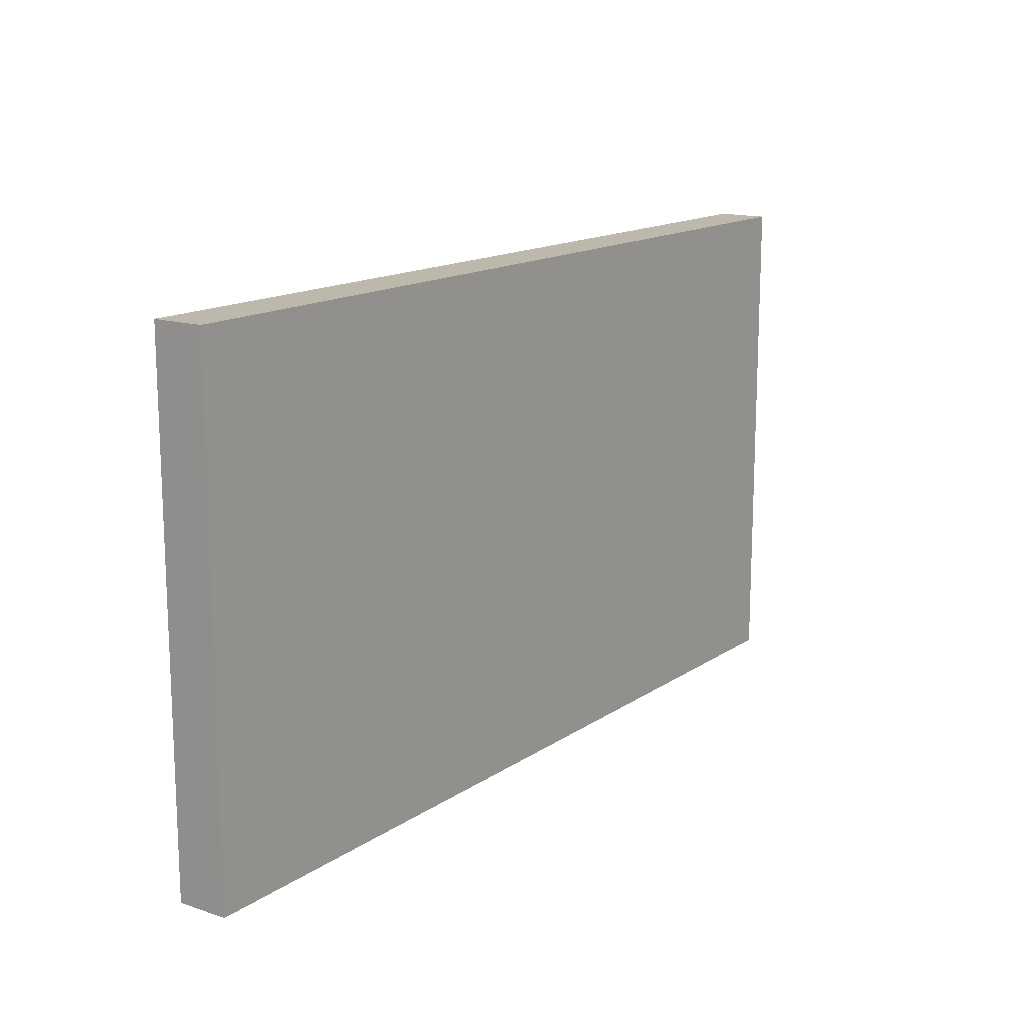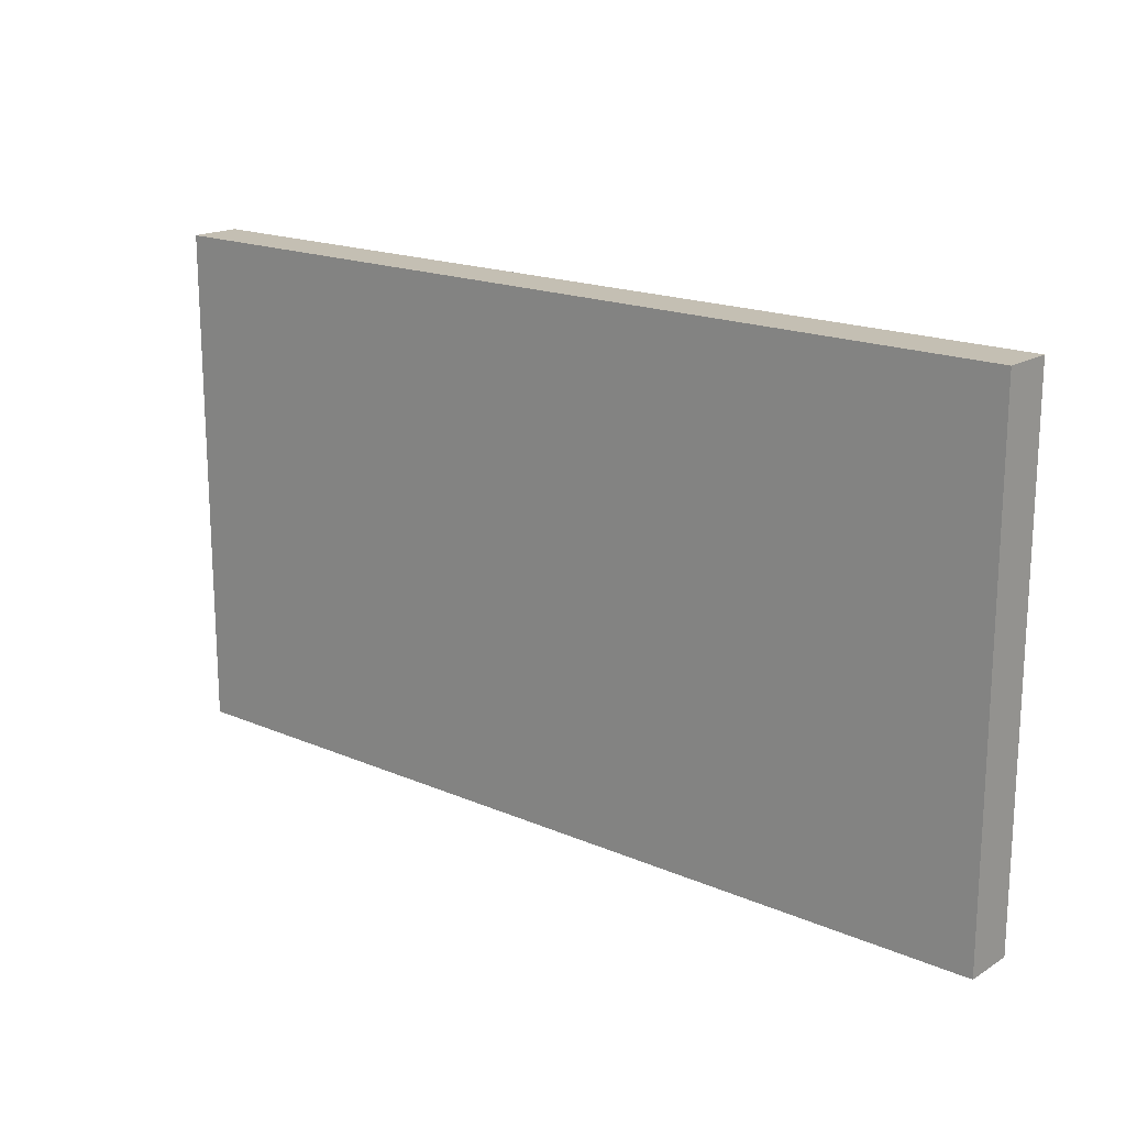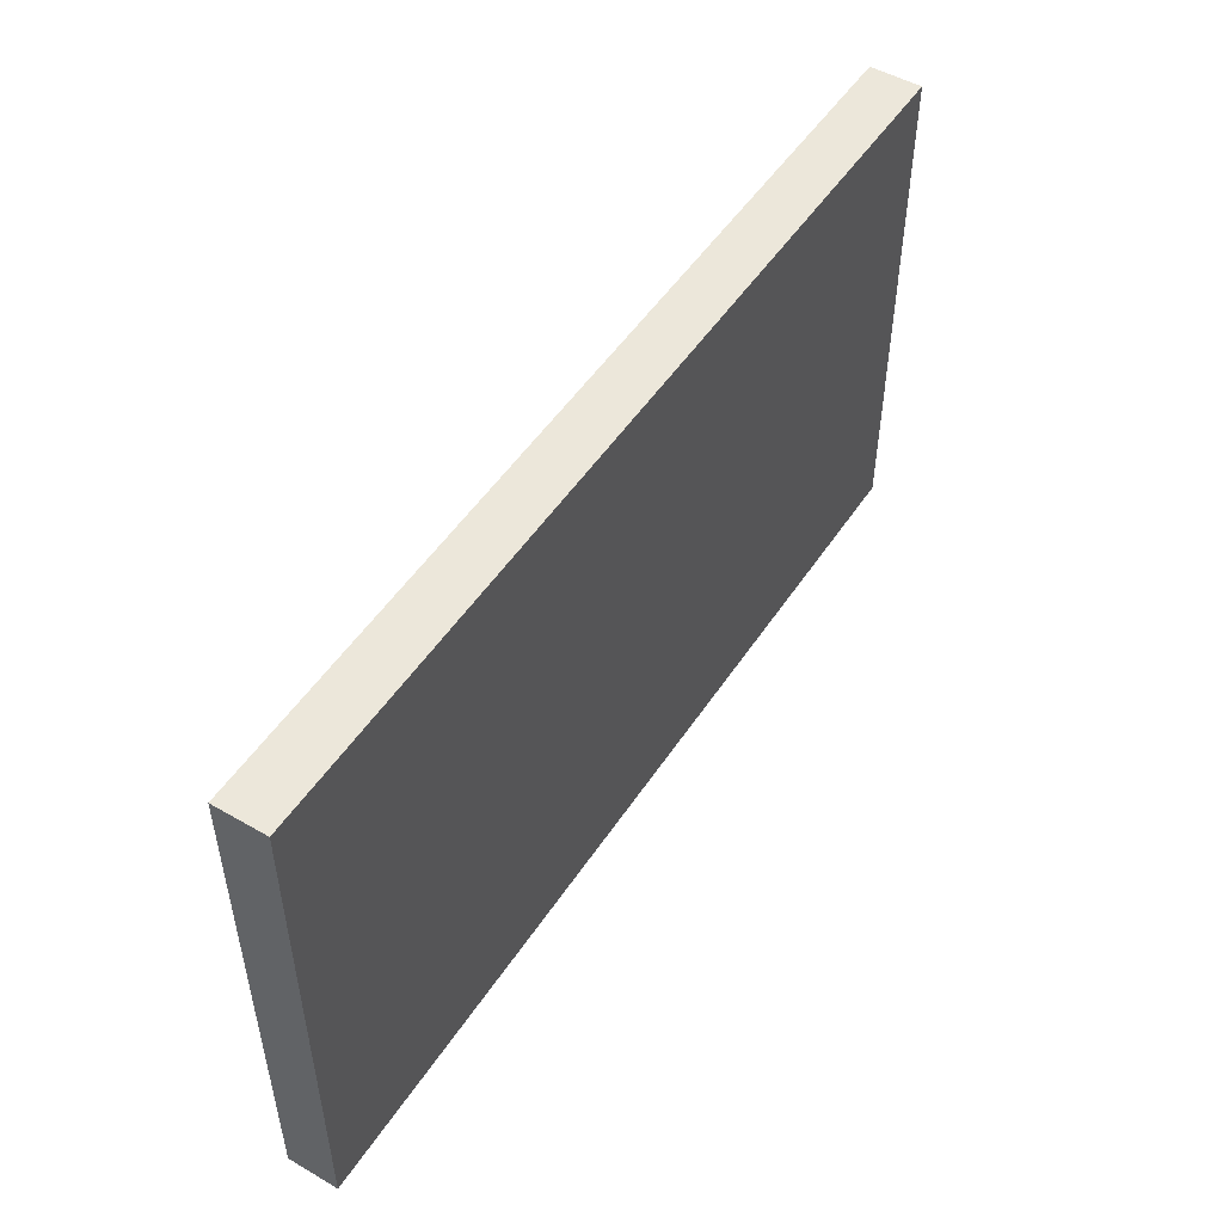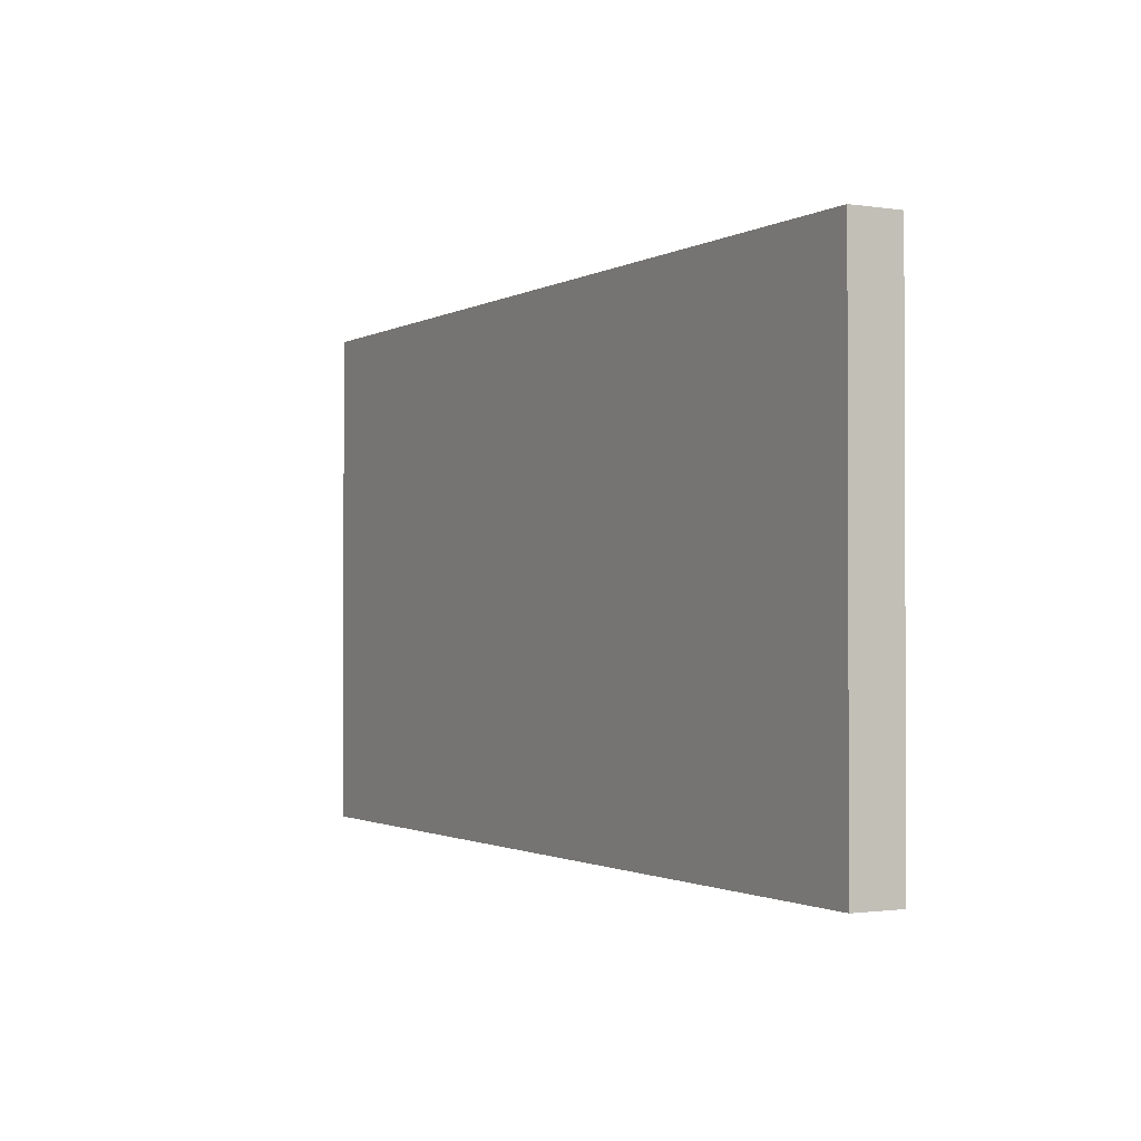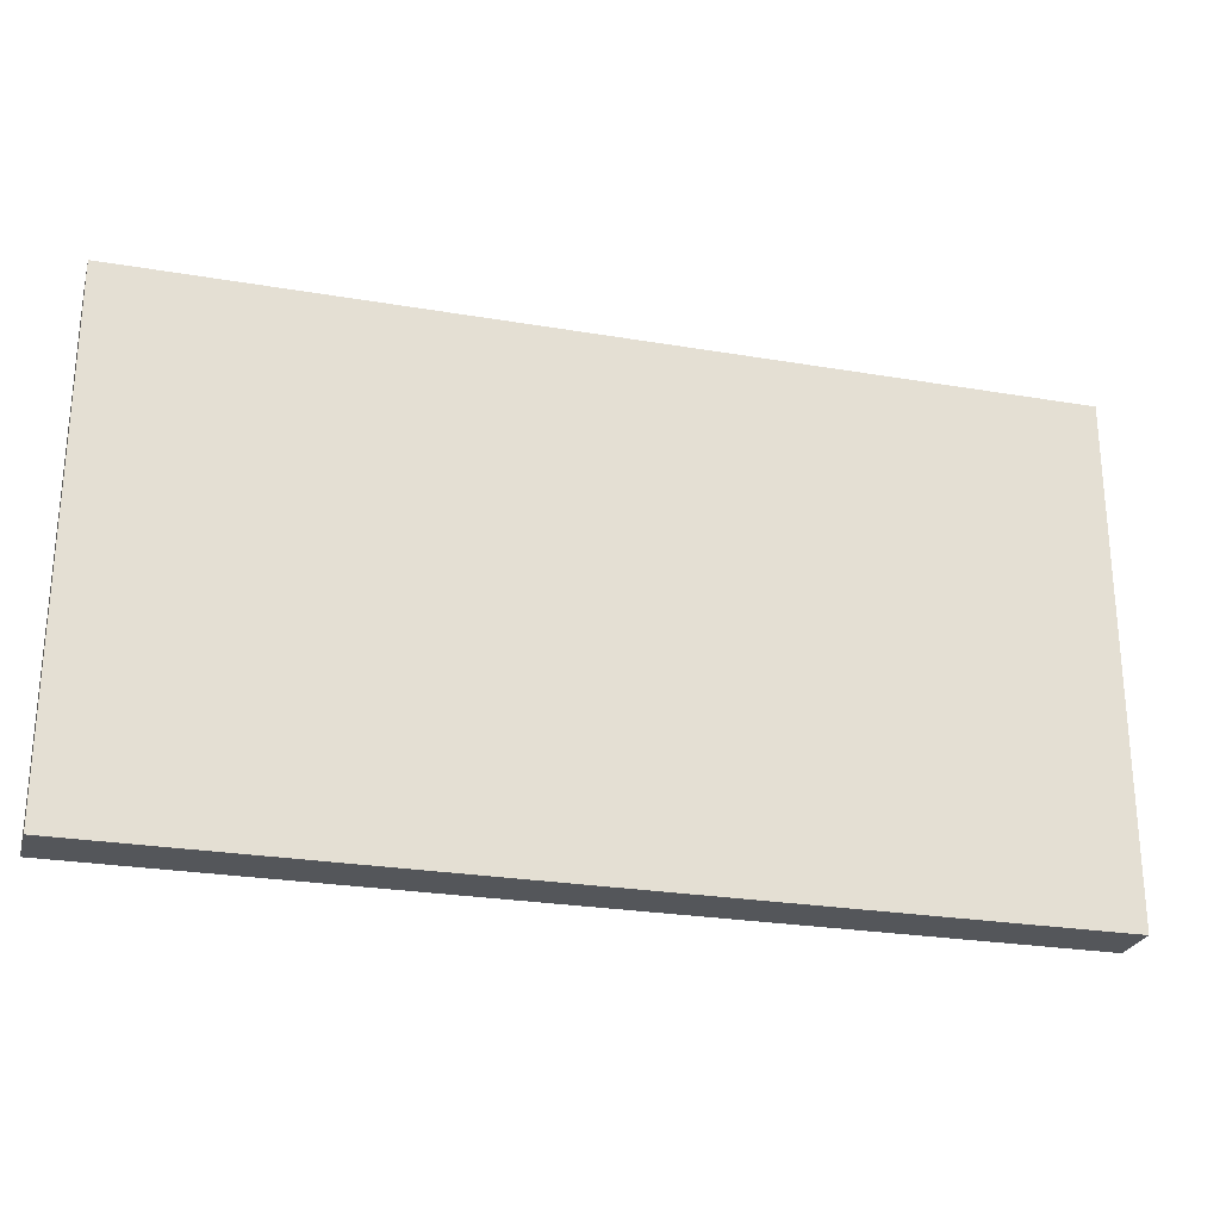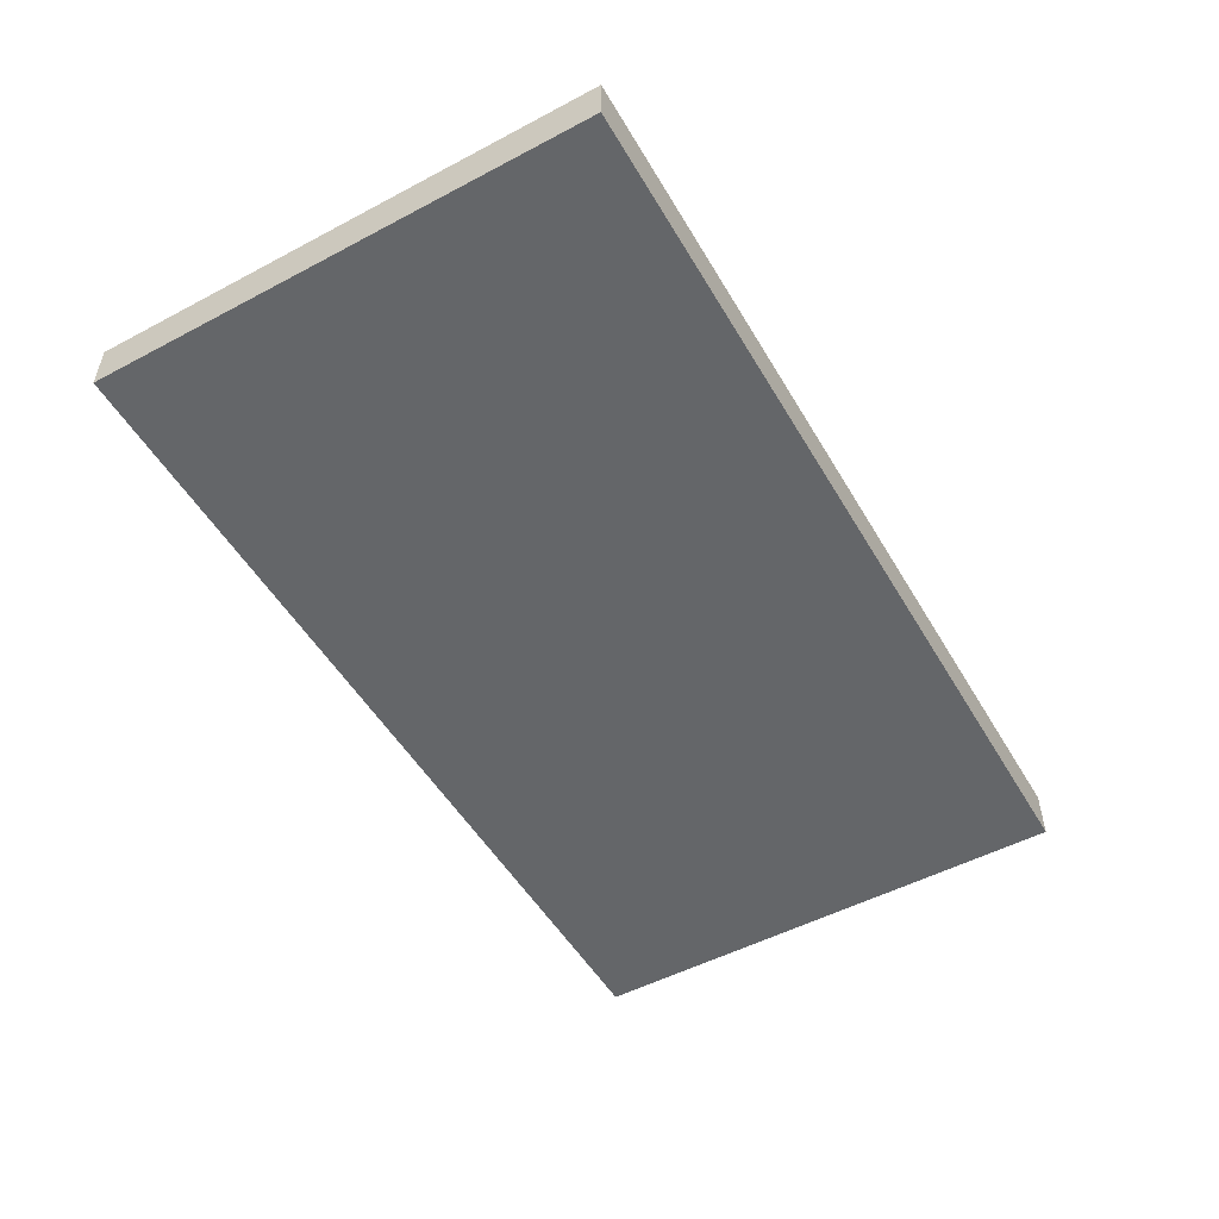
<metadata>
{"format":"obj","ext":"obj","renderer":"f3d","projection":"perspective","resolution":1024,"background":"white","views":[{"elev":14.8,"azim":125.4,"up":"+Y"},{"elev":17.7,"azim":40.3,"up":"+Y"},{"elev":50.5,"azim":122.3,"up":"+Y"},{"elev":-1.3,"azim":61.1,"up":"+Y"},{"elev":-25.7,"azim":-15.2,"up":"+Y"},{"elev":-51.7,"azim":-60.2,"up":"+Z"}]}
</metadata>
<code>
v -4.5 -2.5 0
v 4.5 -2.5 0
v 4.5 -2.5 0.5
v -4.5 -2.5 0.5
v -4.5 2.5 0
v -4.5 -2.5 0
v -4.5 -2.5 0.5
v -4.5 2.5 0.5
v 4.5 2.5 0
v -4.5 2.5 0
v -4.5 2.5 0.5
v 4.5 2.5 0.5
v 4.5 -2.5 0
v 4.5 2.5 0
v 4.5 2.5 0.5
v 4.5 -2.5 0.5
v 4.5 -2.5 0.5
v 4.5 2.5 0.5
v -4.5 2.5 0.5
v -4.5 -2.5 0.5
v 4.5 2.5 0
v 4.5 -2.5 0
v -4.5 -2.5 0
v -4.5 2.5 0
g 43b60bee-e31a-11ea-9448-54bf646e7e1f
f 1 2 4
f 4 2 3
g 43b6330a-e31a-11ea-be71-54bf646e7e1f
f 5 6 8
f 8 6 7
g 43b6813a-e31a-11ea-83a2-54bf646e7e1f
f 9 10 12
f 12 10 11
g 43b6a87a-e31a-11ea-bb3b-54bf646e7e1f
f 13 14 16
f 16 14 15
g 43b6f676-e31a-11ea-bc96-54bf646e7e1f
f 18 19 17
f 17 19 20
g 43b71da8-e31a-11ea-bd66-54bf646e7e1f
f 22 23 21
f 21 23 24

</code>
